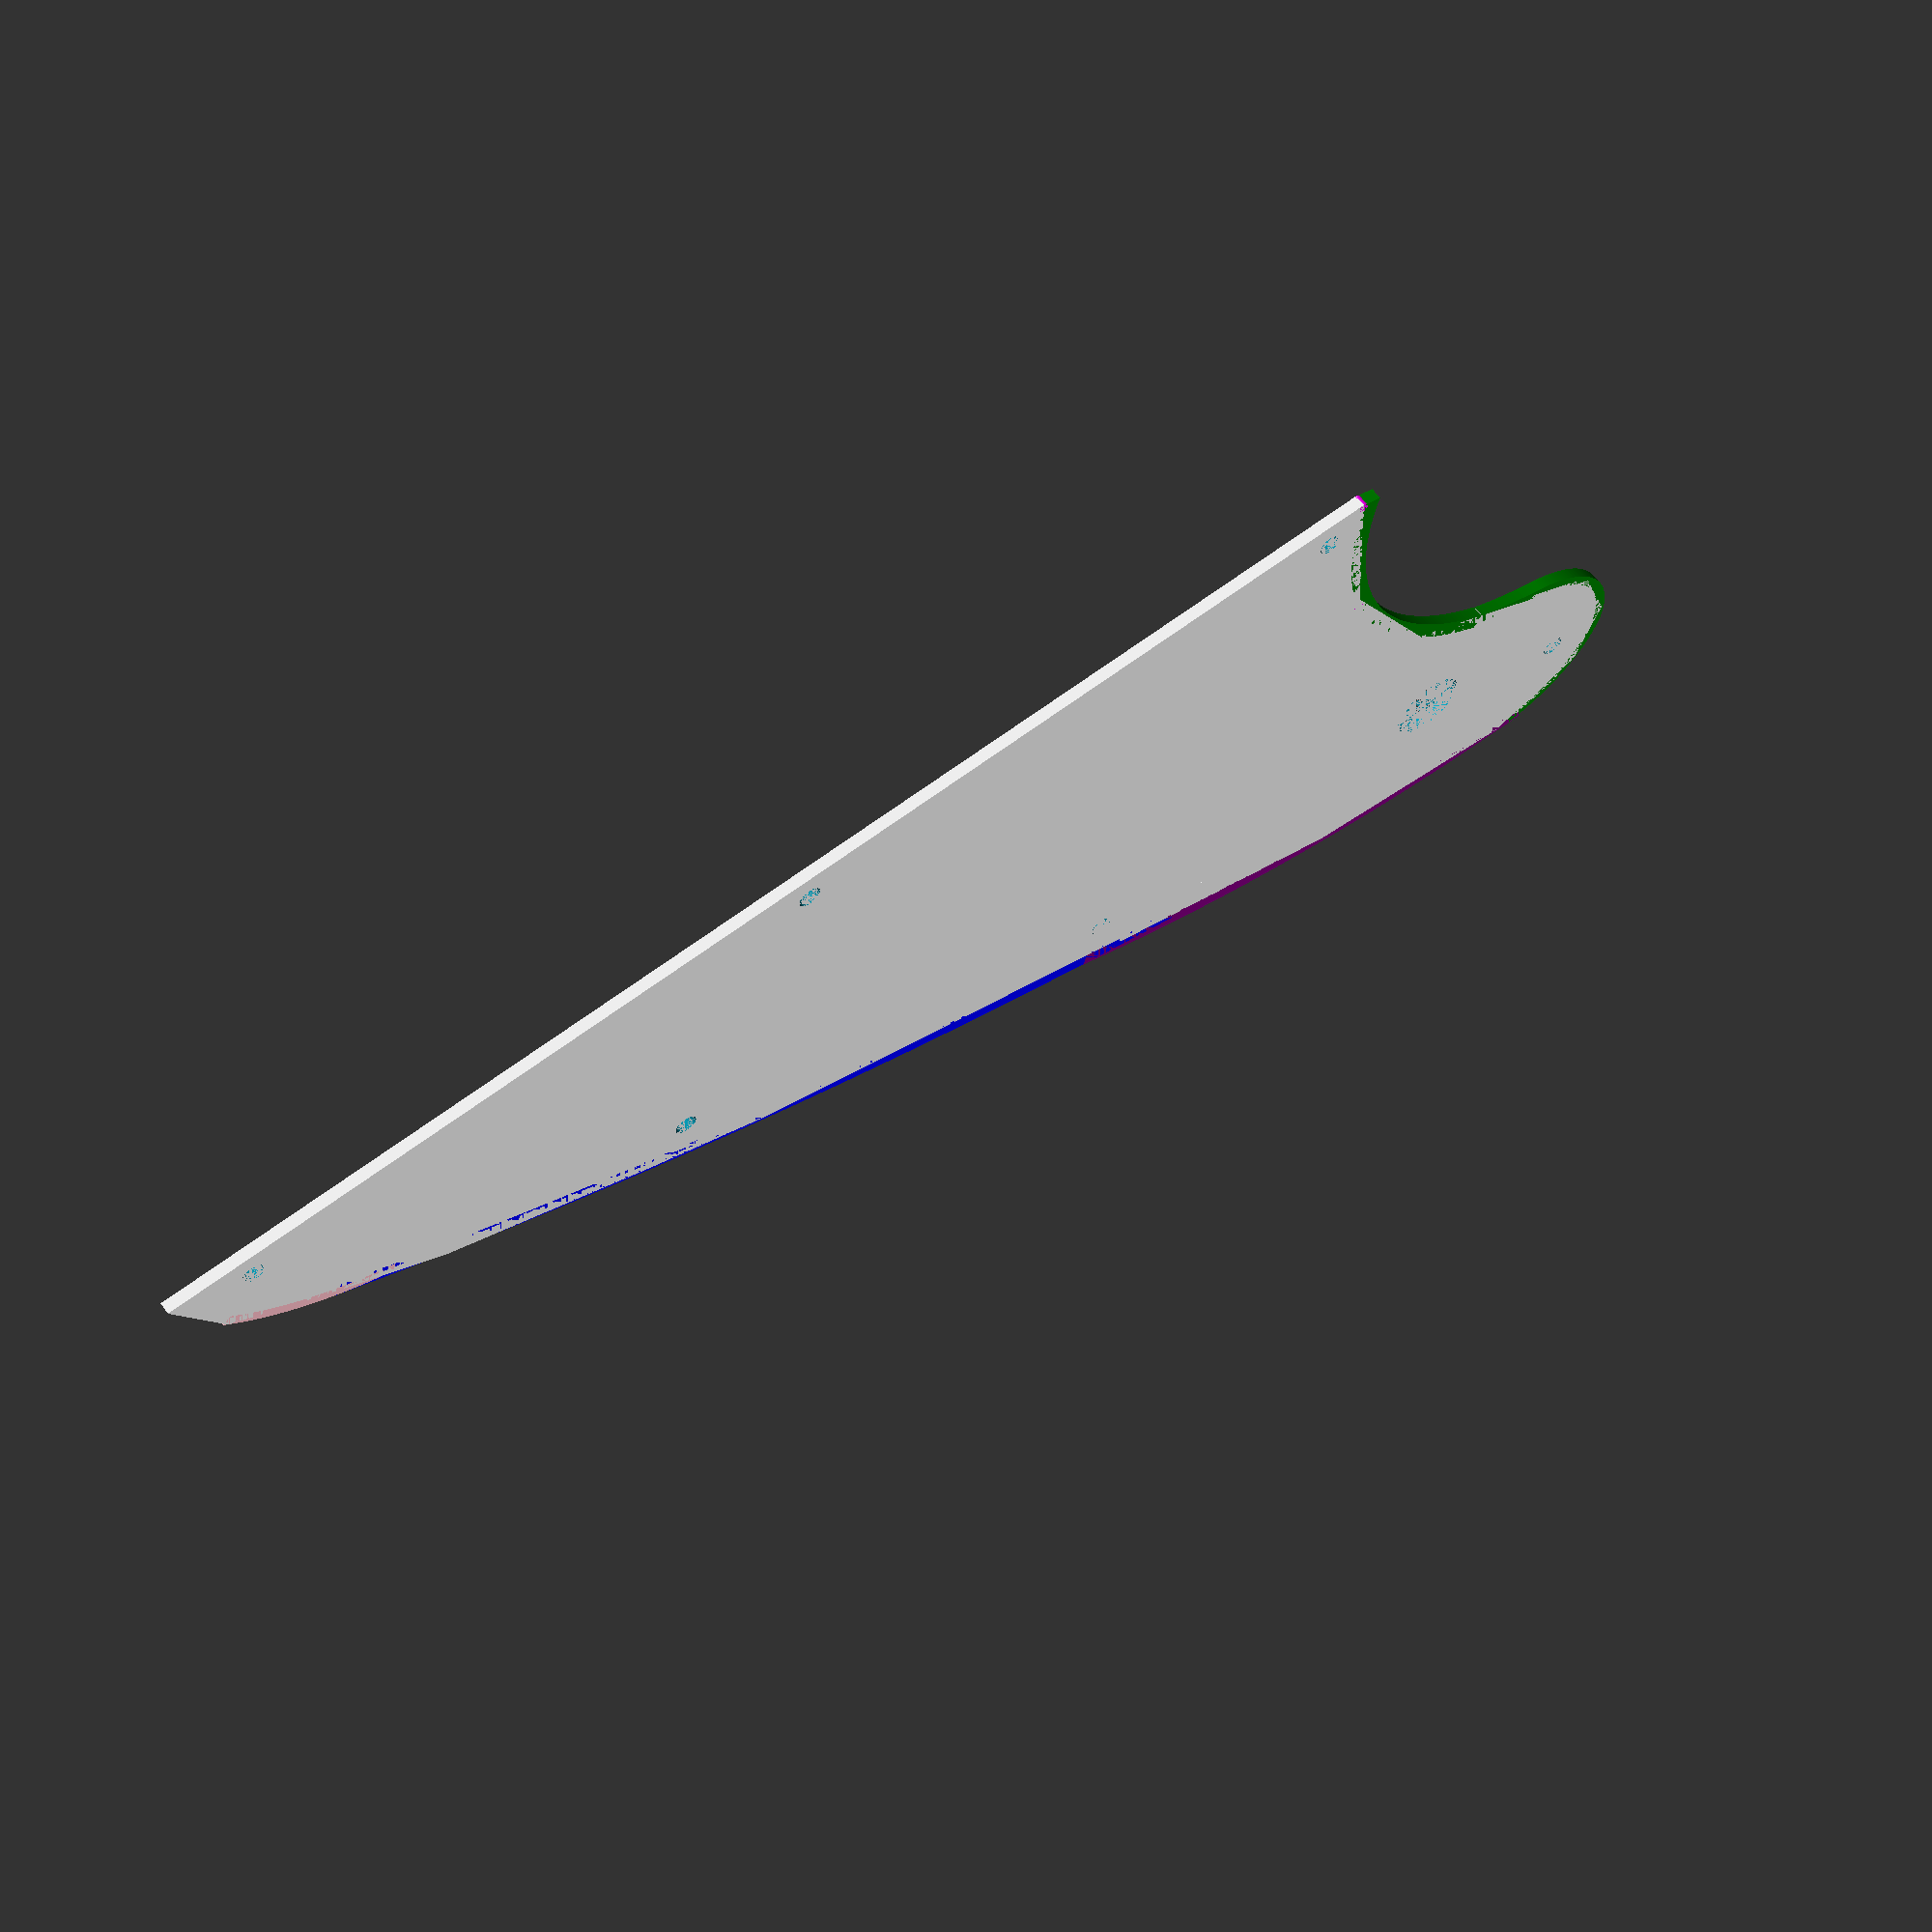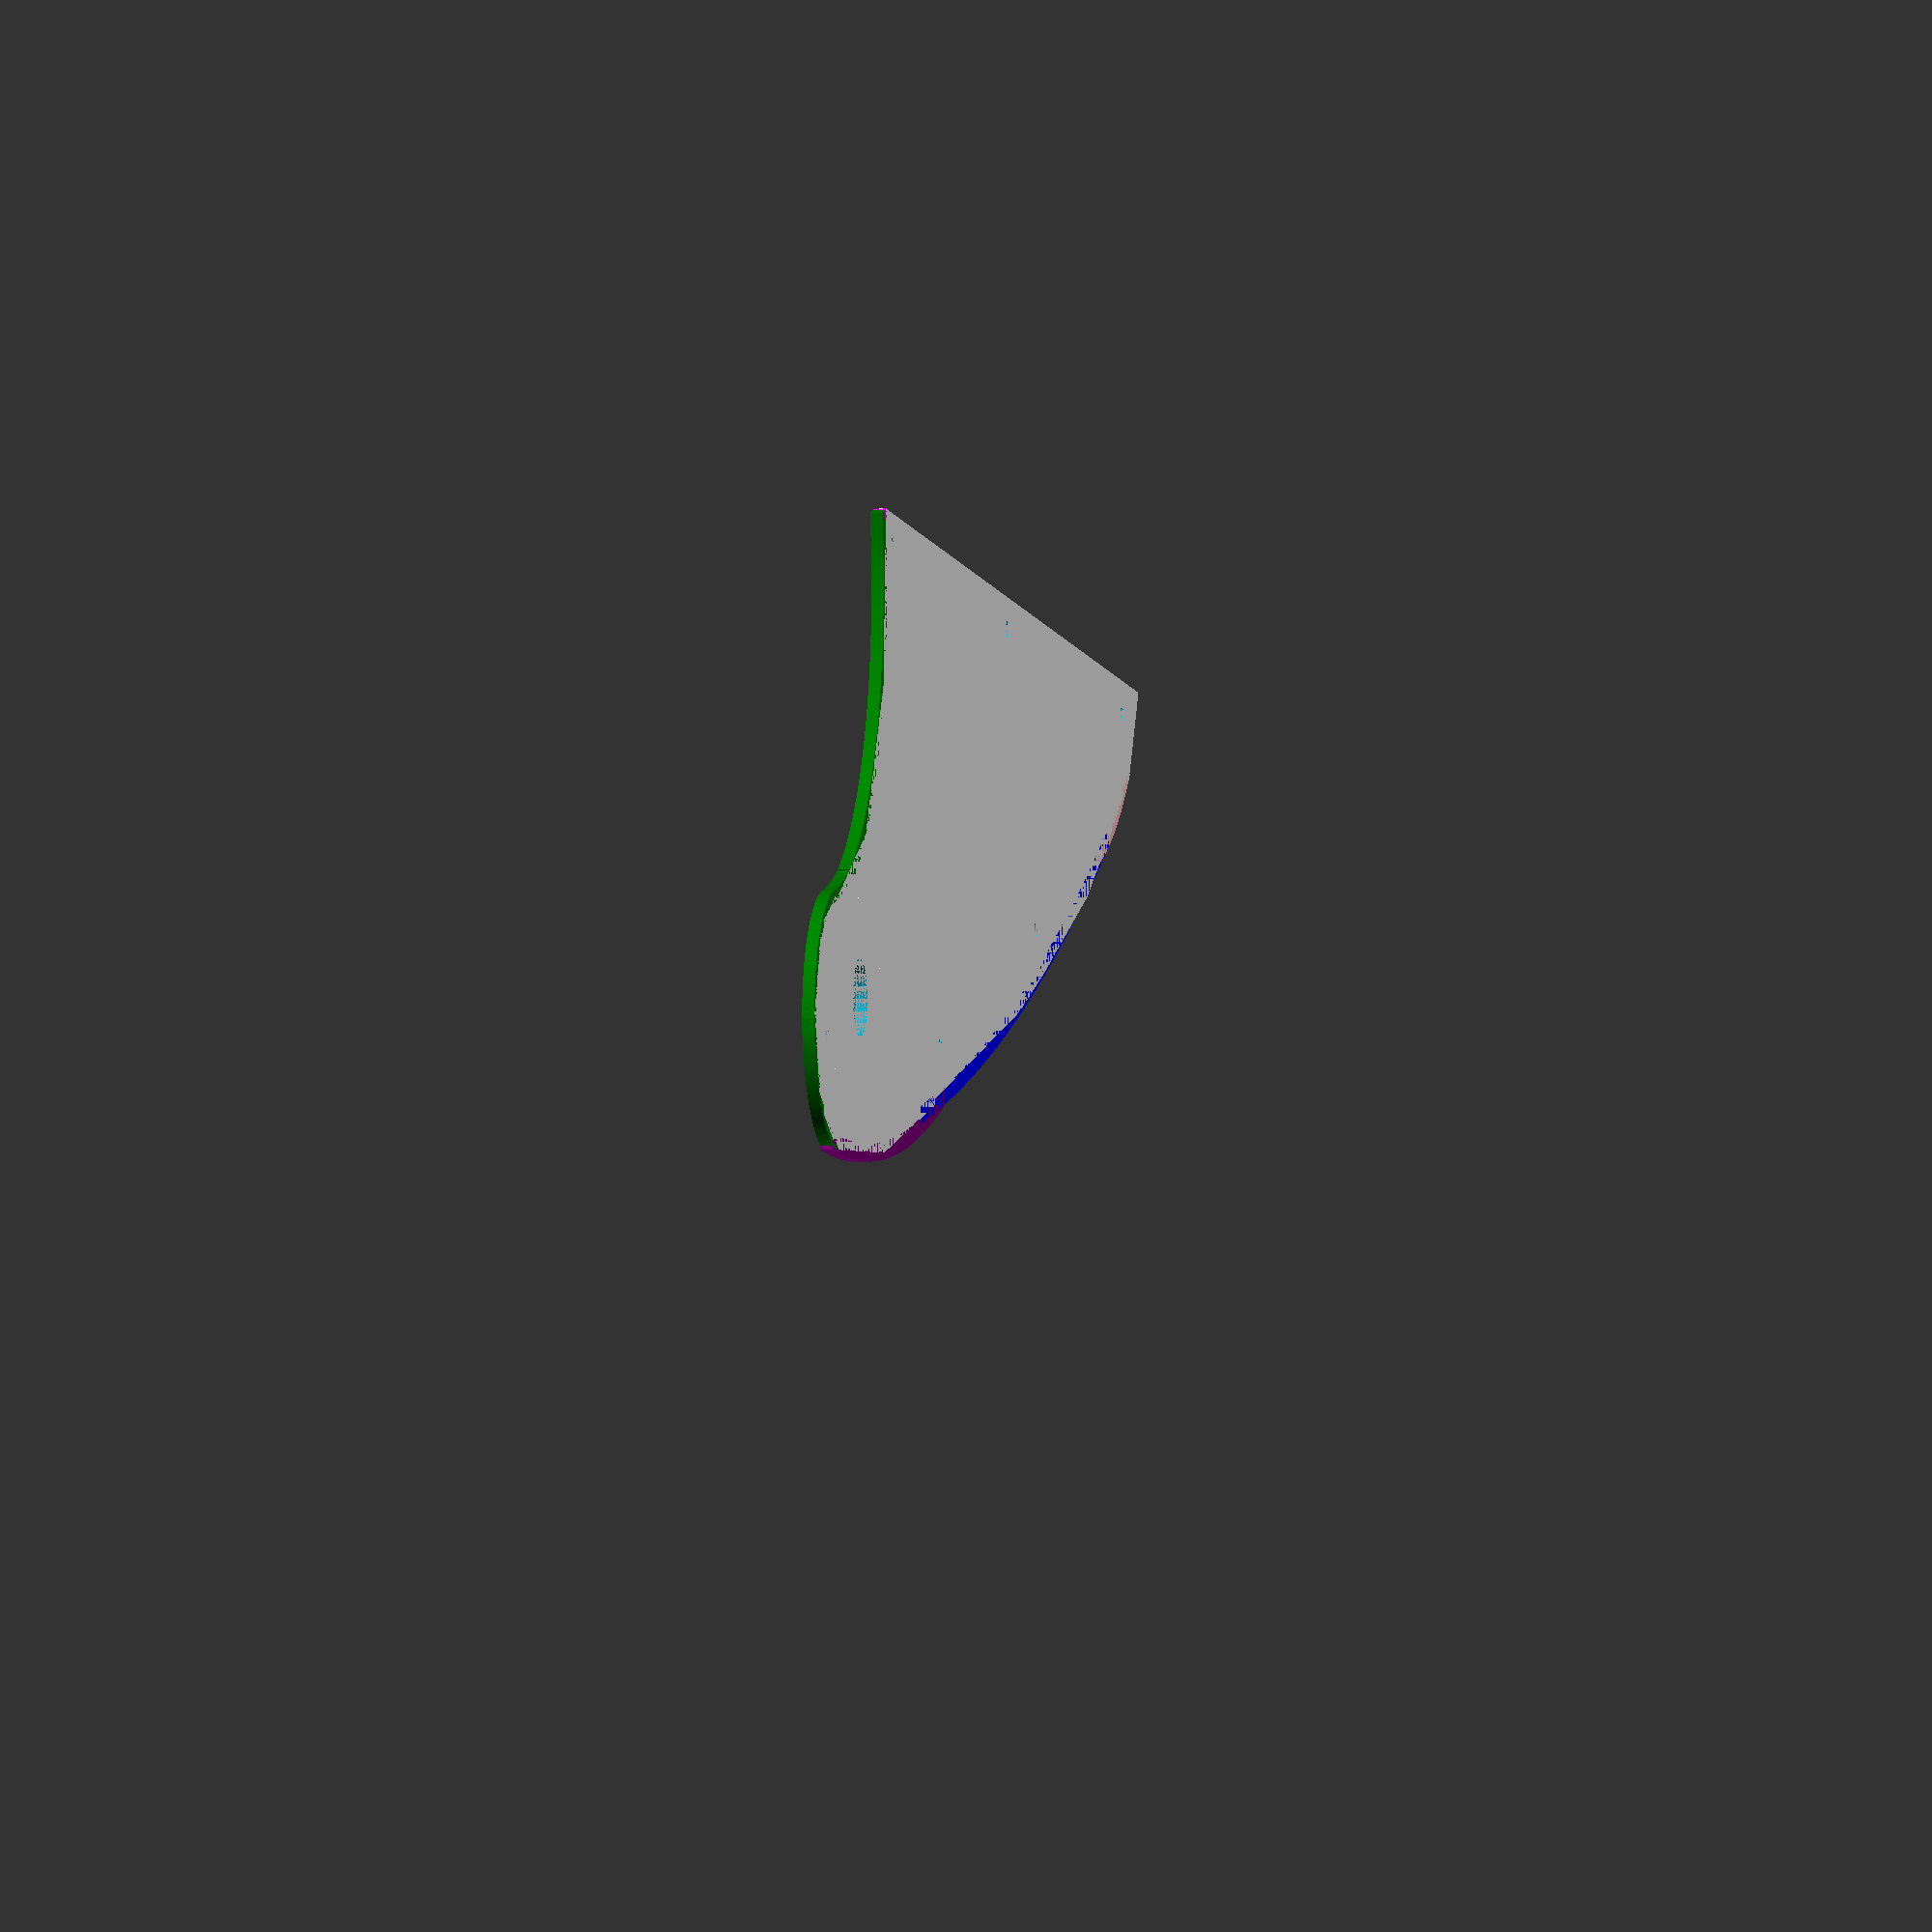
<openscad>
plate_thickness = 2.06;
total_length = 113.0;
total_width = 283.0;
$fn = 360;

module curve(width, height, length, dh) {
    r = (pow(length/2, 2) + pow(dh, 2))/(2*dh);
    a = 2*asin((length/2)/r);
    translate([-(r -dh), 0, -width/2]) rotate([0, 0, -a/2])         rotate_extrude(angle = a) translate([r, 0, 0]) square(size = [height, width], center = true);
}

module c_curve(width, height, length, dh) {
    translate([0,height/2,plate_thickness])
    curve(width, height,  length, dh);
}

module screw() {
        screw_top = 4.00 / 2;
        screw_bottom = 3.00 /2;
    
    
        cylinder(h=plate_thickness, r1=screw_bottom, r2=screw_top, $fn=360);
}

module switch_cutout() {
        l = 13.20 / 2;
    
        cylinder(h=plate_thickness, r1=l, r2=l, $fn=360);
}

module cutouts() {
    translate([5.4, 14.0, 0]) screw();
    translate([52, 87.75, 0]) screw();
    translate([5.4, 117, 0]) screw();
    translate([83, 171.25, 0]) screw();
    translate([5.4, 219.45, 0]) screw();
    translate([85, 242.95, 0]) switch_cutout();
    translate([95.25, 272, 0]) screw();
    

    
}

module border() {
    color("blue") difference() {
        cube([total_length + 10 , total_width + 10, plate_thickness]);
        cube([total_length , total_width, plate_thickness]);
        
    }
}

module basic() {
    cylinder(r1=1, r2=1, h=plate_thickness);
}

module plate(thickness, length, width) {
        color("green")
        translate([85, 275, 0])
        rotate(120)
        c_curve(plate_thickness, 2, 30, 6);
        
        color("green")
        translate([103.7, 270, 0])
        rotate(38)
        c_curve(plate_thickness, 2, 30, 6);
    
        color("green")
        translate([65.5, 255, 0])
        rotate(-25)
        c_curve(plate_thickness, 2, 25, 1);
    
        color("green")
        translate([32, 240, 0])
        rotate(-69)
        c_curve(plate_thickness, 3, 70, 12);
    
        color("purple")
        translate([101.5, 215, 0])
        rotate(-12)
        c_curve(plate_thickness, 3, 100, 5);
        
        color("blue")
        translate([62, 105, 0])
        rotate(-23)
        c_curve(plate_thickness, 3, 177, 5.9);
        
        color("pink")
        translate([23, 20, 0])
        rotate(-35)
        c_curve(plate_thickness, 2, 33, 2);
        
        color("magenta")
        translate([1,226,0])
        basic();
        
    
        color("magenta")
        translate([32,226,0])
        basic();
        hull() {
            color("magenta")
            translate([50,226,0])
            basic();
            
            color("magenta")
            translate([93,176,0])
            basic();
            
            color("magenta")
            translate([93,282,0])
            basic();
            
                        
            color("magenta")
            translate([80,278,0])
            basic();
            
            color("magenta")
            translate([105,277,0])
            basic();
            
            color("magenta")
            translate([112,260,0])
            basic();
            
            color("magenta")
            translate([107,220,0])
            basic();
            
        }
        
        translate([30,215,0])
        rotate(27)
        cube([50,10,thickness]);
        
        hull() {
            color("blue")
            translate([72, 266, 0])
            basic();
            
            color("blue")
            translate([77, 275, 0])
            basic();
            color("blue")
            translate([111, 265, 0])
            basic();
            
            color("blue")
            translate([108, 273, 0])
            basic();
        }

        hull() {
                
                        
            translate([67,102,0])
            cylinder(r1=1,r2=1, h=plate_thickness);
            //top left chunk?
             tlc_y_trans = 1.5 + 57.25 + 28.25 + 73.75 + 14;
            tlc_x_trans = 92.58;
            tlc_width = 51.38;
            translate([0, tlc_y_trans, 0]) 
            cube([tlc_x_trans, tlc_width, thickness]);
            
            //second mid chunk
            smc_width = 32.66;
            smc_y_trans = tlc_y_trans - smc_width;
            smc_x_trans = 80.55;
            translate([0, smc_y_trans, 0])
            cube([smc_x_trans, smc_width, thickness]);
            
            //third mid chunk
            tmc_width = 62.17;
            tmc_y_trans = smc_y_trans - tmc_width;
            tmc_x_trans = 58.30;
            translate([0,  tmc_y_trans, 0])
            cube([tmc_x_trans, tmc_width, thickness]);
            
            //fourth mid chunk
            fmc_width = 37;
            fmc_x_trans = 40.46;
            fmc_y_trans = tmc_y_trans - fmc_width;
            translate([0, fmc_y_trans, 0])
            cube([fmc_x_trans, fmc_width, thickness]);
            
            //fifth mid chunk
            ffmc_width = 20;
            ffmc_x_trans = 27;
            ffmc_y_trans = fmc_y_trans - ffmc_width;
            translate([0, ffmc_y_trans, 0])
            cube([ffmc_x_trans, ffmc_width, thickness]);
            
            //sixth mid chunk
            stmc_width = 15.7;
            stmc_x_trans = 15.6;
            stmc_y_trans = ffmc_y_trans - stmc_width;
            translate([0, stmc_y_trans, 0])
            cube([stmc_x_trans, stmc_width, thickness]);
            
            //seventh mid chunk
            polyhedron(
                points = [
                    [0,0,0],
                    [0,0,thickness],
                    [0,stmc_y_trans,0],
                    [0,stmc_y_trans, thickness],
                    [stmc_x_trans, stmc_y_trans, 0],
                    [stmc_x_trans, stmc_y_trans, thickness]
                ],
                faces = [
                    [0,1,5,4],
                    [4,0,2],
                    [2,4,5,3],
                    [3,2,0,1],
                    [1,5,3]
                ],
                convexity = 1
            );
    }

    
}

module final() {
    difference() {
        plate(plate_thickness, total_length, total_width);
        cutouts();
    }
}

//cutouts();

//color("blue") plate(plate_thickness, total_length, total_width);
final();




</openscad>
<views>
elev=297.9 azim=86.5 roll=323.6 proj=p view=solid
elev=183.7 azim=265.8 roll=79.2 proj=o view=solid
</views>
